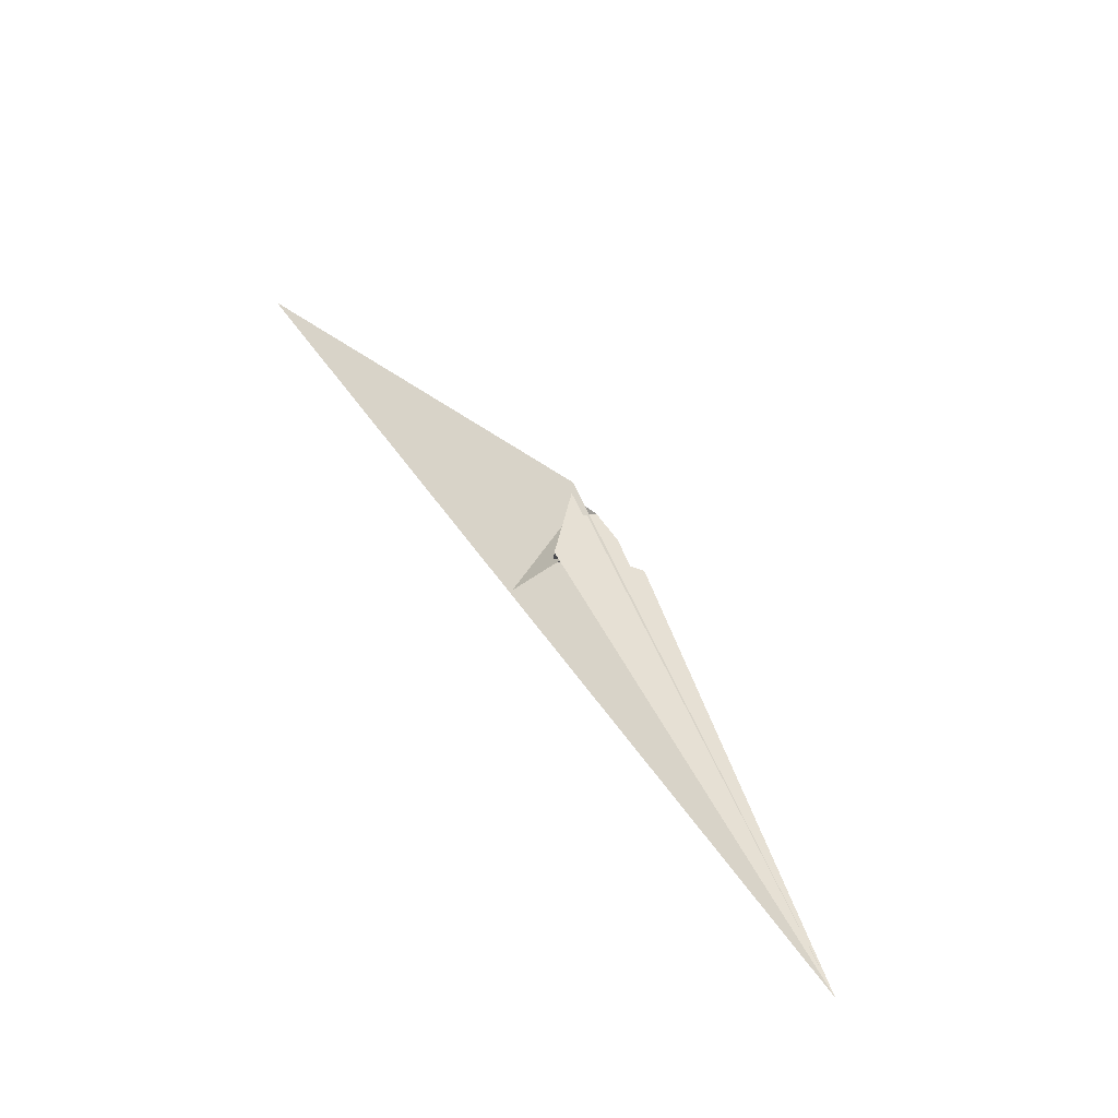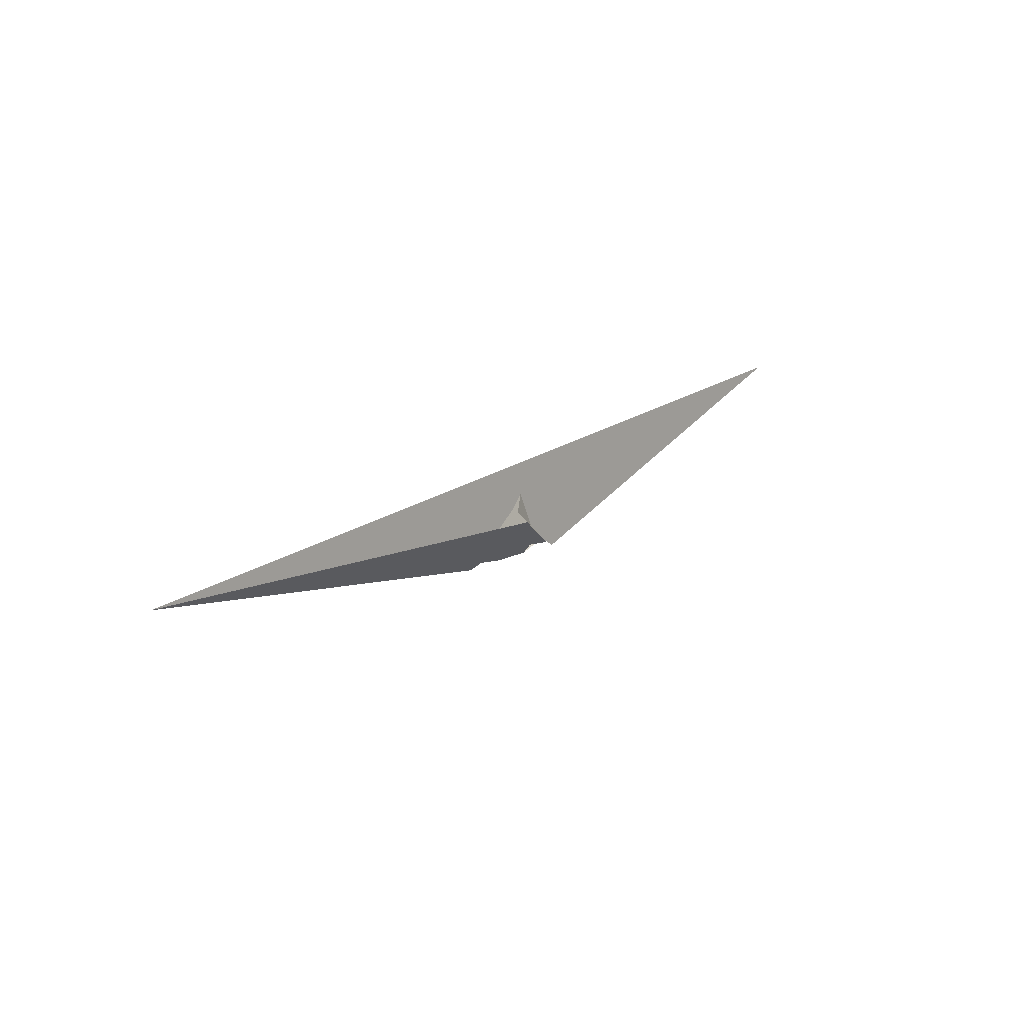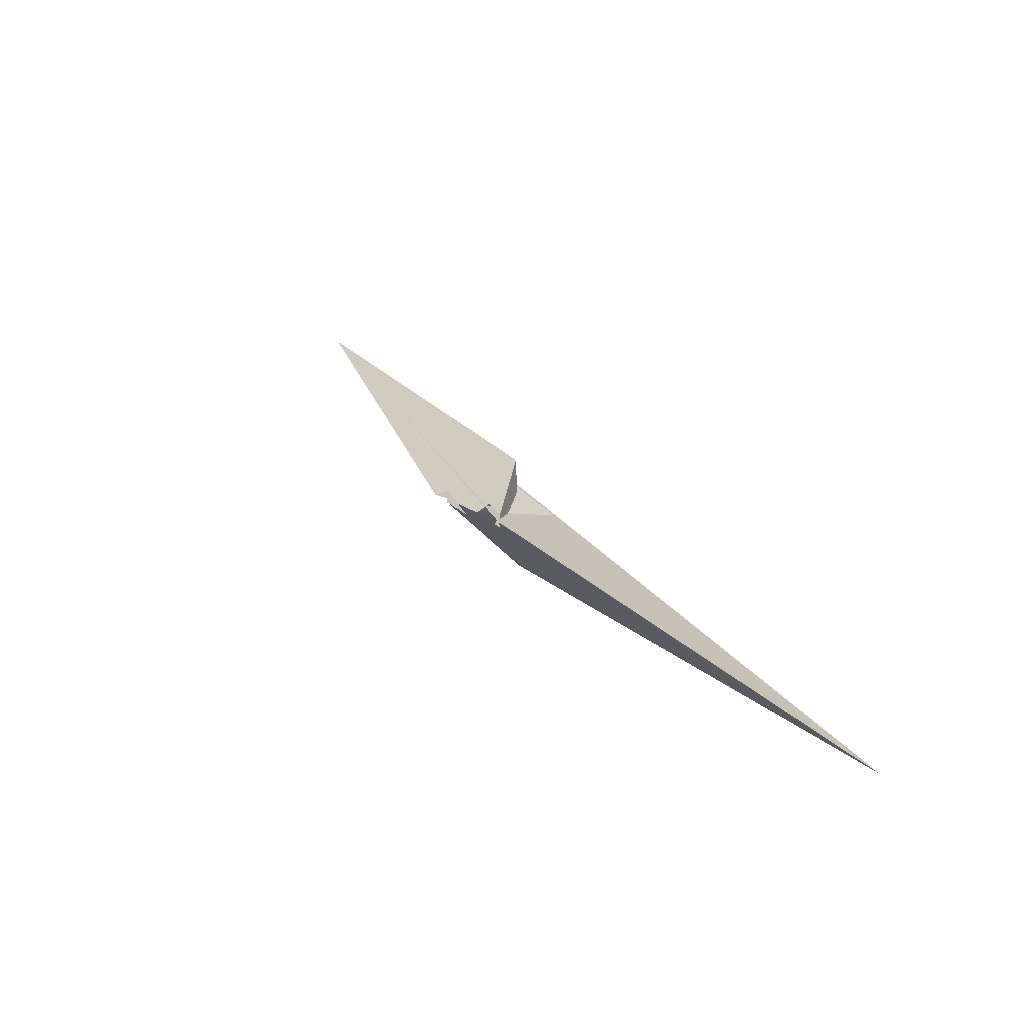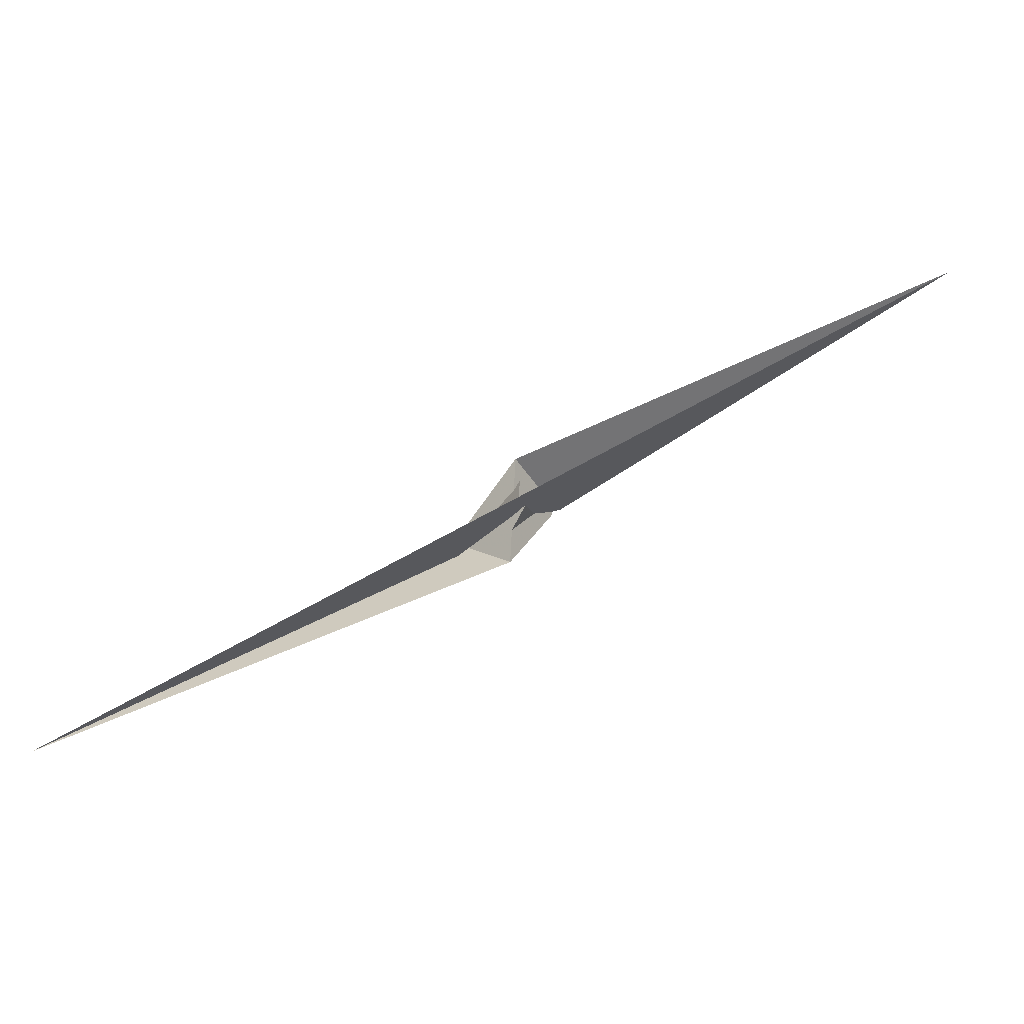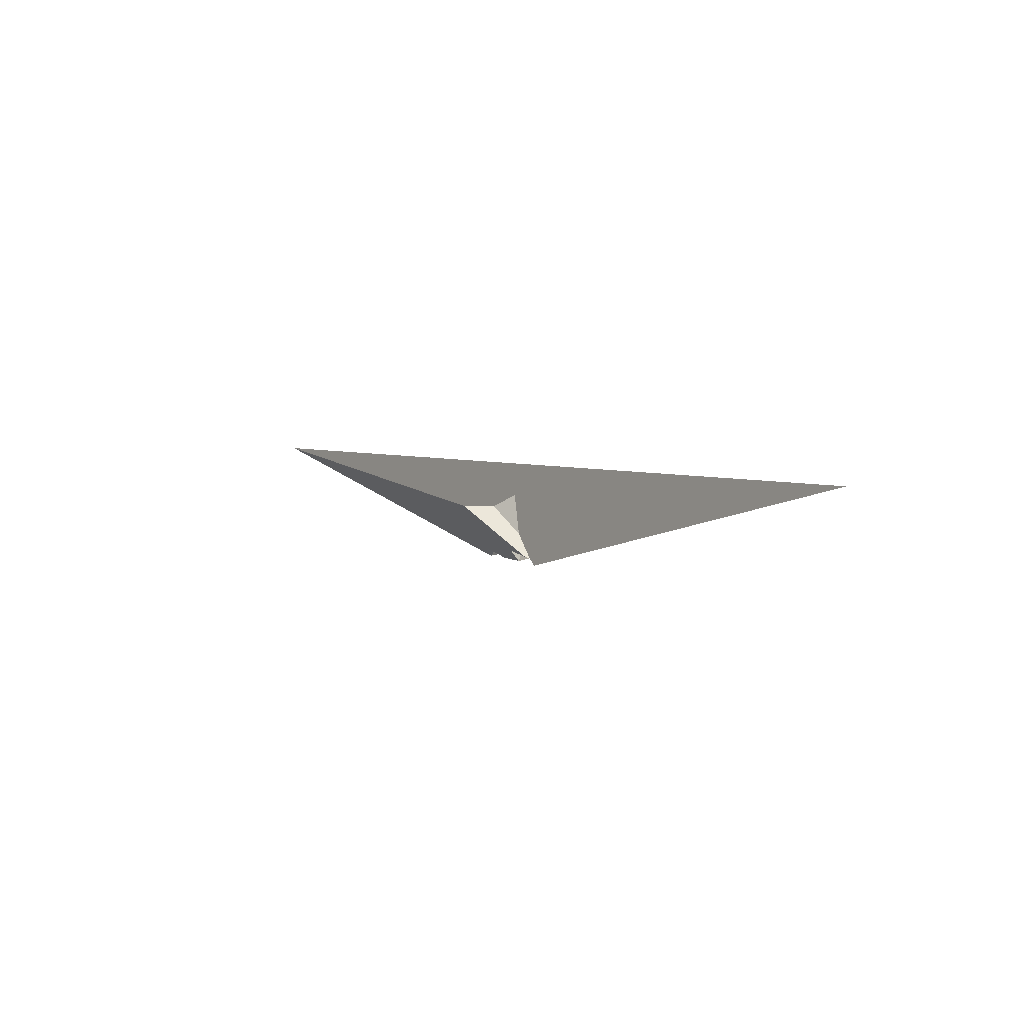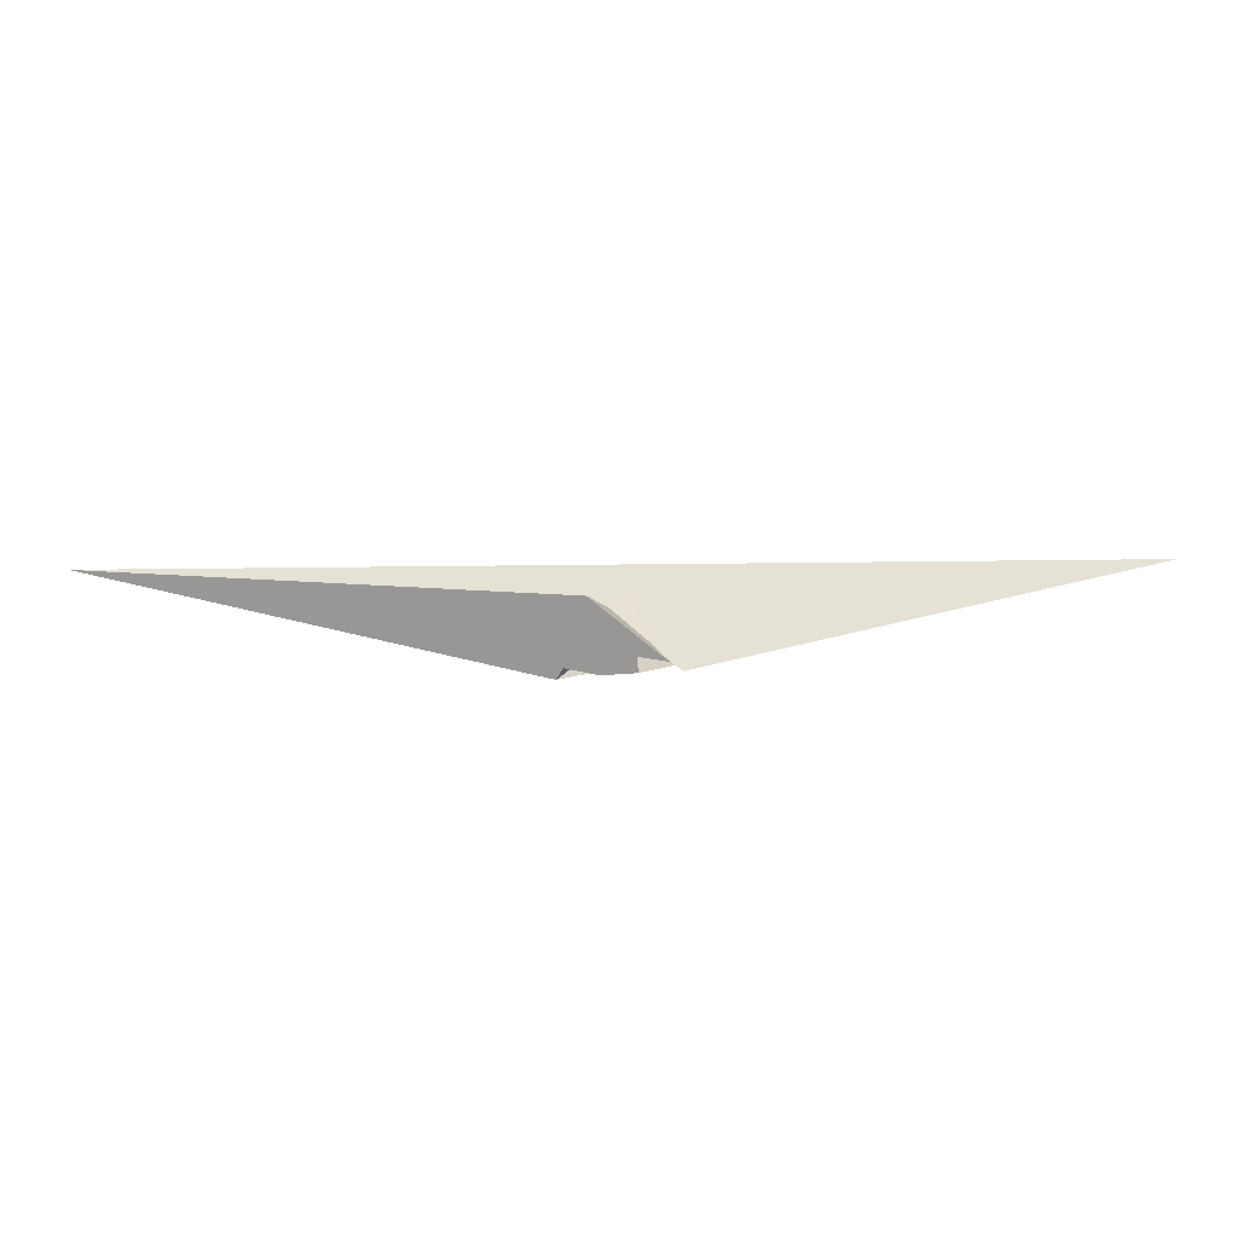
<metadata>
{"format":"obj","ext":"obj","renderer":"f3d","projection":"perspective","resolution":1024,"background":"white","views":[{"elev":77.2,"azim":55.4,"up":"+Y"},{"elev":20.3,"azim":-21.1,"up":"+Z"},{"elev":-7.3,"azim":-124.7,"up":"+Y"},{"elev":-15.9,"azim":-7.3,"up":"+Y"},{"elev":4.3,"azim":85.3,"up":"+Z"},{"elev":-19.9,"azim":31.5,"up":"+Z"}]}
</metadata>
<code>
v -0.3763 -3.468 23.24
v 1.963 -2.817 17.36
v 254.3 146.7 50.61
v -254.3 -146.7 50.61
v 3.729 -1.594 19.08
v 3.656 -1.672 18.78
v 6.301 1.267 30.67
v 26.77 8.611 -6.912
v 32.07 11.14 -11.36
v -0.1561 -0.2247 49.48
v -29.01 -22.4 2.869
v -3.729 1.594 19.08
v -3.656 1.672 18.78
v -6.024 5.535 15.24
v 6.024 -5.535 15.24
v 13.96 -7.31 3.657
v 3.715 -5.157 18.9
v 5.38 -5.755 16.94
v -5.73 10.62 3.99
v 9.583 3.519 -10.63
v -1.963 2.817 17.36
v 0.3763 3.468 23.24
v -26.77 -8.611 -6.912
v -6.301 -1.267 30.67
v -32.07 -11.14 -11.36
v 0.1561 0.2247 49.48
v 29.01 22.4 2.869
v -3.715 5.157 18.9
v -5.38 5.755 16.94
v -13.96 7.31 3.657
v -9.583 -3.519 -10.63
v 5.73 -10.62 3.99
v -4.645 -19.23 19.22
v 1.503 30.25 23.48
v -1.503 -30.25 23.48
v -26.48 -6.312 -6.71
v -25.57 -14.11 -5.211
v 26.48 6.312 -6.71
v 0.3244 14.5 15.65
v -0.3244 -14.5 15.65
v 4.332 21.62 12.38
v 4.645 19.23 19.22
v 25.57 14.11 -5.211
v -4.332 -21.62 12.38
f 1 2 6 5 8 9 3 4 11 10 7
f 1 2 17 18 15 14 19 20 16 13 12
f 3 4 25 23 12 13 21 22 24 26 27
f 5 6 30 31 32 15 14 29 28 21 22
f 1 7 33 28 29 37 35 34 36 23 12
f 8 9 41 39 40 33 28 21 13 16 38
f 5 8 38 35 34 43 18 17 42 24 22
f 2 6 30 36 23 25 44 40 39 42 17
f 10 11 37 29 14 19 41 39 42 24 26
f 3 9 41 19 20 31 30 36 34 43 27
f 7 10 26 27 43 18 15 32 44 40 33
f 4 11 37 35 38 16 20 31 32 44 25

</code>
